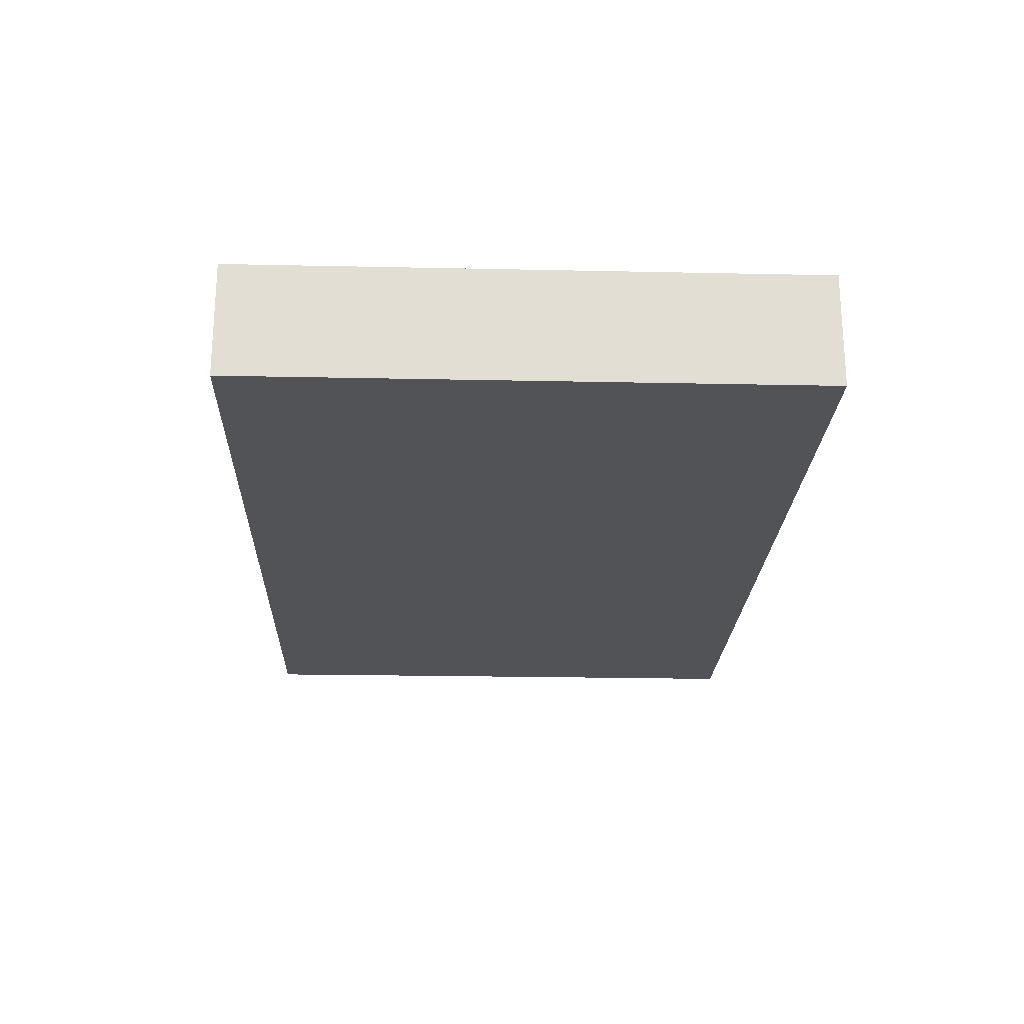
<metadata>
{"format":"obj","ext":"obj","renderer":"f3d","projection":"perspective","resolution":1024,"background":"white","views":[{"elev":-22.2,"azim":87.9,"up":"+Z"}]}
</metadata>
<code>
v -0.09524 -0.06037 -0.01201
v -0.09524 -0.06037 0.01201
v -0.09524 0.06037 -0.01201
v -0.09524 0.06037 0.01201
v 0.09524 -0.06037 -0.01201
v 0.09524 -0.06037 0.01201
v 0.09524 0.06037 -0.01201
v 0.09524 0.06037 0.01201
v -0.009455 0.04695 -0.01201
v 0.09524 -0.03187 0
v 0.09524 -0.0501 -0.002114
v -0.02609 0.06037 -0.0007321
v -0.03807 0.06037 0
v -0.009306 0.06037 -4.746e-05
v 0.007613 0.06037 0
v -0.06576 -0.06037 0.002153
v 0.06645 0.04564 -0.01201
v -0.01996 -0.02899 0.01201
v 0.05536 0.0181 0.01201
v -0.07058 0.02971 -0.01201
v -0.04088 0.01311 -0.01201
v 0.03449 -0.03398 -0.01201
v 0.03852 0.04701 -0.01201
v 0.05065 0.04754 -0.01201
v -0.05884 -0.03767 0.01201
v -0.01392 -0.006599 0.01201
v 0.02606 -0.06037 0.003295
v -0.08715 -0.06037 -0.002474
v -0.08569 0.06037 -0.002114
v 0.08539 0.06037 -0.001753
v -0.04013 0.04794 -0.01201
v -0.0609 0.06037 -0.003295
v -0.0468 0.03871 -0.01201
v 0.02882 -0.01153 -0.01201
v -0.09524 -0.0501 -0.004101
v -0.0952 -0.002164 -0.004101
v -0.02442 0.05069 0.01201
v -0.05304 0.05181 0.01201
v -0.03731 0.05139 0.01201
v -0.006192 0.05077 0.01201
v 0.007613 0.0501 0.01201
v -0.05157 0.04828 -0.01201
v 0.06529 0.06037 -0.003295
v 0.09524 0.01593 -0.002114
v 0.09524 0.02757 -0.001938
v 0.08256 0.03109 -0.01201
v 0.08034 -0.01787 -0.01201
v 0.07961 -0.002164 -0.01201
v -0.02932 0.04693 -0.01201
v -0.01922 0.04926 -0.01201
v 0.02762 0.05103 -0.01201
v 0.01257 0.04937 -0.01201
v 0.02366 0.05107 0.01201
v 0.03854 0.05104 0.01201
v -0.09524 -0.02797 0.003811
v 0.02284 0.06037 -0.002114
v 0.03858 0.06037 -0.003014
v -0.09524 -0.01203 0.003811
v 0.05416 0.06037 -0.001157
v -0.08569 -0.03187 0.01201
v 0.08677 -0.03131 0.01201
v -0.08792 -0.01546 0.01201
v -0.08681 -0.0002047 0.01201
v 0.08569 -0.01593 0.01201
v 0.08569 -6.939e-18 0.01201
v 0.08569 0.03187 0.01201
v -0.09524 0.05087 0.002711
v -0.08756 0.02951 0.01201
v -0.08817 0.04226 0.01201
v -0.07613 -0.03984 0.01201
v -0.07529 -0.02373 0.01201
v -0.07613 -0.007967 0.01201
v -0.07613 0.0239 0.01201
v -0.09524 0.03751 0.0003046
v -0.03659 -0.06037 0.0007845
v -0.0765 0.04048 0.01201
v -0.09524 -0.06037 0.002064
v -0.09524 0.06037 0
v 0.09524 -0.06037 0
v 0.09524 0.06037 0
v 0.07174 -0.06037 0
v -0.0609 -0.0239 0.01201
v 0.08349 -0.06037 -0.01201
v 0.08349 -0.06037 0.01201
v -0.0609 -0.007967 0.01201
v -0.05961 0.008652 0.01201
v -0.0609 0.0239 0.01201
v -0.05973 0.04175 0.01201
v 0.08362 0.06037 -0.01201
v -0.08562 -0.04739 0.01201
v -0.04568 -0.03984 0.01201
v -0.04568 -0.0239 0.01201
v -0.05536 0.02971 -0.01201
v 0.02123 -0.01935 -0.01201
v -0.04555 -0.006949 0.01201
v -0.04568 0.007967 0.01201
v 0.09524 0.04564 -0.002114
v -0.04568 0.03984 0.01201
v -0.03045 -0.0239 0.01201
v -0.02657 -0.009 0.01201
v -0.03045 0.007967 0.01201
v -0.03045 0.0239 0.01201
v -0.09524 -0.02133 -0.004957
v -0.03045 0.03984 0.01201
v -0.01162 -0.01934 0.01201
v -0.01523 0.03984 0.01201
v -0.06645 -0.04564 0.01201
v 0.05536 0.03403 0.01201
v -0.09524 -0.03594 -0.004101
v 0 -0.007967 0.01201
v 0 0.007967 0.01201
v 0 0.0239 0.01201
v 0 0.03984 0.01201
v 0.01613 0.008214 0.01201
v 0.01523 0.0239 0.01201
v 0.01474 0.04036 0.01201
v 0.03045 0.007967 0.01201
v 0.03018 0.02387 0.01201
v 0.03045 0.03984 0.01201
v 0.04568 0.0239 0.01201
v 0.04568 0.03984 0.01201
v 0.06504 0.02823 0.01201
v 0.0609 0.04416 0.01201
v 0.08153 0.044 0.01201
v -0.07613 0.06037 0.01201
v -0.0609 0.06037 0.01201
v -0.04568 0.06037 0.01201
v -0.03045 0.06037 0.01201
v -0.01523 0.06037 0.01201
v 0 0.06037 0.01201
v 0.01523 0.06037 0.01201
v 0.02957 0.06037 0.01201
v 0.04159 0.06034 0.01201
v 0.06504 0.06037 0.01201
v 0.07613 0.06037 0.01201
v -0.09524 0.03577 0.01201
v -0.09524 0.05098 0.01201
v -0.0572 -0.05034 0.01201
v -0.04427 -0.05164 0.01201
v -0.03045 -0.05144 0.01201
v -0.03045 -0.03984 0.01201
v -0.01523 -0.05144 0.01201
v -0.01523 -0.03984 0.01201
v 0 -0.05144 0.01201
v 0.09524 -0.01593 0
v 0 -0.03984 0.01201
v 0.09524 -6.939e-18 0
v 0 -0.0239 0.01201
v 0.01523 -0.05144 0.01201
v 0.01523 -0.03984 0.01201
v 0.01517 -0.02388 0.01201
v 0.01523 -0.007967 0.01201
v 0.06491 -0.05271 -0.01201
v 0.03063 -0.03914 0.01201
v -0.02773 -0.05271 -0.01201
v -0.01256 -0.05268 -0.01201
v 0.03045 -0.0239 0.01201
v 0.03331 -0.05275 -0.01201
v 0.04854 -0.05275 -0.01201
v 0.002715 -0.05266 -0.01201
v 0.03045 -0.007967 0.01201
v 0.01796 -0.05278 -0.01201
v 0.06907 0.01821 0.01201
v 0.04579 -0.03959 0.01201
v 0.06852 -0.03187 0.01201
v 0.06438 -0.0362 -0.01201
v 0.04568 -0.0239 0.01201
v 0.04584 -0.00939 0.01201
v 0.04577 0.007982 0.01201
v -0.02336 0.01655 0.01201
v 0.06127 -0.03997 0.01201
v 0.0609 -0.0239 0.01201
v 0.0609 -0.007967 0.01201
v 0.0609 0.007967 0.01201
v 0.06852 -0.01593 0.01201
v 0.06852 -6.939e-18 0.01201
v 0.06357 0.01073 -0.01201
v 0.06438 0.02754 -0.01201
v -0.02697 -0.0362 -0.01201
v 0.08221 -0.03517 -0.01201
v 0.07613 -0.03984 0.01201
v 0.07613 -0.0239 0.01201
v 0.07613 -0.007967 0.01201
v -0.06852 -0.03187 0.01201
v -0.02603 0.01279 -0.01201
v 0.07613 0.007967 0.01201
v 0.06167 -0.02121 -0.01201
v -0.05994 -0.03714 -0.01201
v -0.07613 -0.06037 0.01201
v -0.06529 -0.06037 0.01201
v -0.05007 -0.06037 0.01201
v -0.03484 -0.06037 0.01201
v -0.01848 -0.06037 0.01201
v -0.003621 -0.06037 0.01201
v 0.01159 -0.06037 0.01201
v 0.04342 -0.06037 0.01201
v 0.05651 -0.06037 0.01201
v 0.07174 -0.06037 0.01201
v 0.09524 -0.0239 0.01201
v 0.09524 -0.007967 0.01201
v 0.09524 0.008752 0.01201
v 0.09524 0.0239 0.01201
v -0.06772 -0.0009057 0.01201
v -0.06852 0.03187 0.01201
v 0.09524 0.03984 0.01201
v -0.06796 0.05007 0.01201
v -0.05329 0.01593 0.01201
v -0.03807 0.01593 0.01201
v 0.07331 0.03487 0.01201
v -0.05743 0.01161 -0.01201
v -0.02697 -0.02026 -0.01201
v -0.02697 -0.004328 -0.01201
v -0.07265 -0.0362 -0.01201
v -0.04284 -0.0369 -0.01201
v -0.01175 -0.0362 -0.01201
v 0.003452 -0.03624 -0.01201
v 0.04644 -0.0355 -0.01201
v -0.03807 -0.03187 0.01201
v -0.09524 -0.03984 0.01201
v 0.02284 -0.03187 0.01201
v 0.03807 -0.03187 0.01201
v -0.09524 -0.02246 0.01201
v 0.05311 -0.03212 0.01201
v 0.08459 -0.04801 0.01201
v -0.09524 -0.007967 0.01201
v -0.07265 0.01161 -0.01201
v -0.09524 0.007095 0.01201
v -0.09524 0.01983 0.01201
v -0.04345 0.02893 -0.01201
v -0.01175 0.01161 -0.01201
v -0.0101 0.02747 -0.01201
v 0.003478 0.02754 -0.01201
v 0.02018 -0.03499 -0.01201
v 0.03393 0.01161 -0.01201
v 0.03196 0.02659 -0.01201
v 0.04916 0.02754 -0.01201
v 0.0187 0.02754 -0.01201
v -0.08015 -0.04366 -0.01201
v -0.0821 -0.02791 -0.01201
v -0.09516 -0.02823 -0.01201
v -0.08121 -0.01148 -0.01201
v -0.09516 -0.0123 -0.01201
v -0.08179 0.004205 -0.01201
v -0.09516 0.003639 -0.01201
v -0.08144 0.02132 -0.01201
v -0.09516 0.02355 -0.01201
v -0.08113 0.03592 -0.01201
v -0.09516 0.03551 -0.01201
v -0.08064 0.05197 -0.01201
v -0.06462 -0.0452 -0.01201
v -0.06504 -0.02823 -0.01201
v -0.06504 -0.0123 -0.01201
v -0.06625 0.003011 -0.01201
v -0.06551 0.02028 -0.01201
v -0.06504 0.05144 -0.01201
v -0.04981 -0.04416 -0.01201
v -0.04981 -0.02823 -0.01201
v -0.04981 -0.0123 -0.01201
v -0.04981 0.003639 -0.01201
v -0.05076 0.02102 -0.01201
v -0.05972 0.04045 -0.01201
v -0.03459 -0.04416 -0.01201
v -0.03459 -0.02823 -0.01201
v -0.03486 -0.01186 -0.01201
v -0.03459 0.003639 -0.01201
v -0.03396 0.03619 -0.01201
v -0.007613 -6.939e-18 0.01201
v -0.007613 0.03187 0.01201
v -0.01936 -0.04416 -0.01201
v 0.007613 -6.939e-18 0.01201
v 0.007613 0.03187 0.01201
v 0.02284 0.03187 0.01201
v 0.02284 -6.939e-18 0.01201
v 0.03768 0.03138 0.01201
v 0.007613 -0.01593 0.01201
v -0.01936 -0.02823 -0.01201
v 0.03807 -2.776e-17 0.01201
v -0.01936 -0.0123 -0.01201
v 0.05329 -0.01593 0.01201
v 0.05329 -6.939e-18 0.01201
v -0.07265 -0.02026 -0.01201
v -0.01936 0.003639 -0.01201
v -0.07265 -0.004328 -0.01201
v -0.07265 0.04348 -0.01201
v -0.0422 -0.02026 -0.01201
v -0.01936 0.01957 -0.01201
v -0.03045 0.0239 -0.01201
v -0.0422 -0.004328 -0.01201
v -0.01397 -0.004463 -0.01201
v 0.03344 -0.02214 -0.01201
v 0.04724 -0.005112 -0.01201
v -0.003801 -0.04383 -0.01201
v -0.04343 -0.05311 -0.01201
v -0.05768 -0.05226 -0.01201
v -0.08771 -0.0362 -0.01201
v -0.004135 -0.02823 -0.01201
v -0.08771 0.04348 -0.01201
v -0.004135 -0.007967 -0.01201
v -0.002639 0.00368 -0.01201
v -0.004135 0.01957 -0.01201
v 0.01109 -0.04416 -0.01201
v 0.01109 -0.02823 -0.01201
v 0.01109 0.003639 -0.01201
v 0.02632 -0.04416 -0.01201
v 0.02632 -0.02823 -0.01201
v 0.01523 -0.007967 -0.01201
v 0.04154 -0.04416 -0.01201
v 0.05677 -0.04416 -0.01201
v 0.04568 -0.0239 -0.01201
v 0.07266 -0.04358 -0.01201
v 0.07271 -0.02821 -0.01201
v 0.08722 -0.04416 -0.01201
v -0.07595 -0.06037 -0.01201
v -0.06529 -0.06037 -0.01201
v -0.05032 -0.06037 -0.01201
v -0.03504 -0.06037 -0.01201
v -0.01962 -0.06037 -0.01201
v -0.00439 -0.06037 -0.01201
v 0.01084 -0.06037 -0.01201
v 0.02606 -0.06037 -0.01201
v 0.04129 -0.06037 -0.01201
v 0.05651 -0.06037 -0.01201
v 0.07174 -0.06037 -0.01201
v -0.09524 -0.04417 -0.01201
v -0.02733 -0.06037 -0.004359
v 0.06346 -0.06037 -0.004326
v 0.003824 -0.06037 -0.002869
v 0.01845 -0.06037 -0.004359
v 0.03462 -0.06037 -0.001809
v 0.0489 -0.06037 -0.004359
v -0.05632 0.06037 -0.01201
v 0.028 -0.05094 0.01201
v -0.01936 0.03551 -0.01201
v -0.004135 0.03551 -0.01201
v -0.01053 -0.02941 0.01201
v 0.01109 0.01957 -0.01201
v 0.01108 0.03757 -0.01201
v 0.09524 0.0501 0.01201
v 0.09524 -0.0501 -0.01201
v 0.02632 0.03551 -0.01201
v 0.03045 0.003639 -0.01201
v 0.04196 0.005343 -0.01201
v 0.04154 0.01957 -0.01201
v -0.003617 -0.01832 -0.01201
v 0.04235 0.0352 -0.01201
v -0.09524 0.02308 -0.00103
v 0.05858 -0.01035 -0.01201
v 0.05677 0.003639 -0.01201
v 0.05677 0.01957 -0.01201
v 0.05677 0.03551 -0.01201
v 0.08427 0.0181 0.01201
v 0.07198 -0.0119 -0.01201
v 0.0718 0.003342 -0.01201
v 0.07199 0.01957 -0.01201
v 0.07077 0.03533 -0.01201
v -0.09516 0.0136 -0.01201
v 0.08571 0.02141 -0.01201
v 0.08722 0.03984 -0.01201
v -0.0502 -0.06037 -0.002114
v -0.07613 0.06037 -0.01201
v -0.06697 0.06037 -0.01201
v -0.04568 0.06037 -0.01201
v -0.03099 0.06037 -0.01201
v 0.09524 0.03551 -0.01201
v 0.09524 0.02363 -0.01201
v 0.09524 -0.03984 -0.01201
v 0.09524 -0.0239 -0.01201
v 0.09524 -0.007976 -0.01201
v 0.09524 0.007967 -0.01201
v -0.01523 0.06037 -0.01201
v 0 0.06037 -0.01201
v 0.01592 0.06037 -0.01201
v 0.02945 0.06037 -0.01201
v 0.04568 0.06037 -0.01201
v 0.0609 0.06037 -0.01201
v 0.07199 0.06037 -0.01201
v -0.02077 -6.939e-18 0.01201
v 0.02077 0.01161 -0.01201
v 0.03739 -0.003993 -0.01201
v 0.07177 0.0452 0.01201
v -0.03627 -0.007845 0.01201
v -0.0856 -0.06037 -0.01201
v 0.03807 -0.04564 0.01201
v 0.02189 -0.000999 -0.01201
v -0.08569 -0.06037 0.01201
v -0.08569 0.06037 -0.01201
v -0.08569 0.06037 0.01201
v 0.08569 0.06037 0.01201
v -0.08771 0.02953 -0.01201
v -0.06645 0.06037 0.004359
v 0.08863 -4.221e-05 -0.01201
v 0.0715 -0.04997 0.01201
v -0.08277 0.01457 0.01201
v 0.05174 -0.01608 -0.01201
v 0.09524 -0.0478 0.01201
v 0.07613 0.06037 0
v -0.07021 0.01147 0.01201
f 1 28 77
f 1 382 28
f 1 77 35
f 1 35 324
f 1 324 382
f 2 35 77
f 2 219 35
f 2 77 385
f 2 90 219
f 2 385 90
f 3 78 29
f 3 29 386
f 3 74 67
f 3 67 78
f 3 248 74
f 3 297 248
f 3 249 297
f 3 386 249
f 4 78 67
f 4 67 137
f 4 387 78
f 4 137 387
f 5 11 79
f 5 339 11
f 5 79 83
f 5 83 339
f 6 84 79
f 6 79 395
f 6 395 84
f 7 30 80
f 7 89 30
f 7 80 97
f 7 358 89
f 7 97 364
f 7 364 358
f 8 338 80
f 8 80 388
f 8 388 338
f 9 333 50
f 9 50 370
f 9 52 337
f 9 371 52
f 9 334 333
f 9 337 334
f 9 370 371
f 10 11 366
f 10 395 11
f 10 145 199
f 10 367 145
f 10 199 395
f 10 366 367
f 11 395 79
f 11 339 366
f 12 13 128
f 12 363 13
f 12 129 14
f 12 14 370
f 12 128 129
f 12 370 363
f 13 32 126
f 13 331 32
f 13 126 127
f 13 127 128
f 13 362 331
f 13 363 362
f 14 130 15
f 14 15 371
f 14 129 130
f 14 371 370
f 15 131 56
f 15 56 372
f 15 130 131
f 15 372 371
f 16 189 28
f 16 28 314
f 16 190 189
f 16 191 190
f 16 359 191
f 16 314 359
f 17 350 24
f 17 24 375
f 17 89 358
f 17 376 89
f 17 355 350
f 17 358 355
f 17 375 376
f 18 26 100
f 18 105 26
f 18 100 99
f 18 99 141
f 18 335 105
f 18 141 143
f 18 143 335
f 19 108 120
f 19 122 108
f 19 120 169
f 19 163 122
f 19 174 163
f 19 169 174
f 20 93 254
f 20 261 93
f 20 245 247
f 20 254 245
f 20 247 284
f 20 284 261
f 21 185 265
f 21 287 185
f 21 259 210
f 21 210 260
f 21 260 229
f 21 229 287
f 21 265 259
f 22 217 307
f 22 309 217
f 22 304 233
f 22 233 305
f 22 305 290
f 22 290 309
f 22 307 304
f 23 24 345
f 23 374 24
f 23 340 51
f 23 51 374
f 23 345 340
f 24 350 345
f 24 374 375
f 25 92 82
f 25 82 184
f 25 138 91
f 25 91 218
f 25 218 92
f 25 107 138
f 25 184 107
f 26 377 100
f 26 105 110
f 26 110 267
f 26 267 170
f 26 170 377
f 27 196 195
f 27 195 328
f 27 329 196
f 27 328 329
f 28 385 77
f 28 189 385
f 28 313 314
f 28 382 313
f 29 78 387
f 29 125 360
f 29 387 125
f 29 360 386
f 30 388 80
f 30 89 396
f 30 135 388
f 30 396 135
f 31 33 42
f 31 266 33
f 31 42 362
f 31 49 266
f 31 363 49
f 31 362 363
f 32 390 126
f 32 331 361
f 32 361 360
f 32 360 390
f 33 261 42
f 33 229 93
f 33 93 261
f 33 266 229
f 34 290 94
f 34 94 306
f 34 379 290
f 34 306 384
f 34 341 379
f 34 384 341
f 35 219 109
f 35 109 324
f 36 58 225
f 36 242 58
f 36 225 227
f 36 227 356
f 36 244 242
f 36 356 244
f 37 39 104
f 37 128 39
f 37 106 40
f 37 40 129
f 37 104 106
f 37 129 128
f 38 98 39
f 38 39 127
f 38 88 98
f 38 206 88
f 38 127 126
f 38 126 206
f 39 98 104
f 39 128 127
f 40 113 41
f 40 41 130
f 40 106 113
f 40 130 129
f 41 116 53
f 41 53 131
f 41 113 116
f 41 131 130
f 42 261 255
f 42 255 331
f 42 331 362
f 43 59 134
f 43 375 59
f 43 89 376
f 43 396 89
f 43 134 396
f 43 376 375
f 44 45 201
f 44 365 45
f 44 201 147
f 44 147 369
f 44 369 365
f 45 97 205
f 45 364 97
f 45 202 201
f 45 205 202
f 45 365 364
f 46 354 355
f 46 357 354
f 46 355 358
f 46 364 357
f 46 358 364
f 47 180 311
f 47 366 180
f 47 311 352
f 47 352 391
f 47 367 366
f 47 368 367
f 47 391 368
f 48 352 353
f 48 391 352
f 48 353 391
f 49 50 333
f 49 363 50
f 49 333 266
f 50 363 370
f 51 340 52
f 51 52 372
f 51 372 373
f 51 373 374
f 52 340 337
f 52 371 372
f 53 119 54
f 53 54 132
f 53 116 119
f 53 132 131
f 54 119 121
f 54 121 133
f 54 133 132
f 55 58 103
f 55 222 58
f 55 103 240
f 55 109 219
f 55 240 109
f 55 219 222
f 56 132 57
f 56 57 373
f 56 131 132
f 56 373 372
f 57 133 59
f 57 59 374
f 57 132 133
f 57 374 373
f 58 242 103
f 58 222 225
f 59 133 134
f 59 375 374
f 60 71 62
f 60 62 222
f 60 70 71
f 60 90 70
f 60 219 90
f 60 222 219
f 61 64 182
f 61 199 64
f 61 165 181
f 61 182 165
f 61 181 224
f 61 395 199
f 61 224 395
f 62 72 63
f 62 63 225
f 62 71 72
f 62 225 222
f 63 72 203
f 63 203 393
f 63 227 225
f 63 393 227
f 64 65 183
f 64 200 65
f 64 183 182
f 64 199 200
f 65 176 183
f 65 186 176
f 65 351 186
f 65 200 201
f 65 201 351
f 66 205 124
f 66 124 209
f 66 209 163
f 66 163 351
f 66 202 205
f 66 351 202
f 67 74 137
f 68 76 69
f 68 69 136
f 68 73 76
f 68 393 73
f 68 136 228
f 68 228 393
f 69 76 387
f 69 137 136
f 69 387 137
f 70 184 71
f 70 90 189
f 70 107 184
f 70 189 107
f 71 85 72
f 71 82 85
f 71 184 82
f 72 85 203
f 73 204 76
f 73 87 204
f 73 397 87
f 73 393 397
f 74 136 137
f 74 346 136
f 74 248 346
f 75 192 191
f 75 191 359
f 75 193 192
f 75 325 193
f 75 316 325
f 75 359 316
f 76 204 206
f 76 206 387
f 79 84 83
f 80 338 97
f 81 83 84
f 81 323 83
f 81 84 198
f 81 198 326
f 81 326 323
f 82 92 85
f 83 153 310
f 83 323 153
f 83 310 312
f 83 312 339
f 84 392 198
f 84 224 392
f 84 395 224
f 85 92 95
f 85 95 203
f 86 207 87
f 86 87 397
f 86 203 96
f 86 96 207
f 86 397 203
f 87 98 204
f 87 207 98
f 88 204 98
f 88 206 204
f 90 385 189
f 91 138 139
f 91 139 141
f 91 141 218
f 92 381 95
f 92 99 100
f 92 218 99
f 92 100 381
f 93 229 260
f 93 260 254
f 94 290 305
f 94 305 302
f 94 302 344
f 94 344 306
f 95 96 203
f 95 381 96
f 96 101 208
f 96 381 101
f 96 208 207
f 97 338 205
f 98 102 104
f 98 208 102
f 98 207 208
f 99 218 141
f 100 377 101
f 100 101 381
f 101 170 208
f 101 377 170
f 102 106 104
f 102 170 106
f 102 208 170
f 103 242 240
f 105 148 110
f 105 335 148
f 106 268 113
f 106 170 268
f 107 190 138
f 107 189 190
f 108 121 120
f 108 123 121
f 108 122 123
f 109 240 324
f 110 111 267
f 110 270 111
f 110 148 275
f 110 152 270
f 110 275 152
f 111 114 112
f 111 112 170
f 111 270 114
f 111 170 267
f 112 113 268
f 112 271 113
f 112 114 115
f 112 115 271
f 112 268 170
f 113 271 116
f 114 118 115
f 114 117 118
f 114 273 117
f 114 270 152
f 114 152 273
f 115 116 271
f 115 272 116
f 115 118 272
f 116 272 119
f 117 169 118
f 117 277 169
f 117 273 277
f 118 169 120
f 118 120 274
f 118 274 272
f 119 274 121
f 119 272 274
f 120 121 274
f 121 123 133
f 122 209 123
f 122 163 209
f 123 380 133
f 123 209 380
f 124 338 135
f 124 135 380
f 124 205 338
f 124 380 209
f 125 206 126
f 125 126 390
f 125 387 206
f 125 390 360
f 133 380 134
f 134 380 135
f 134 135 396
f 135 338 388
f 136 346 228
f 138 191 139
f 138 190 191
f 139 140 141
f 139 192 140
f 139 191 192
f 140 142 141
f 140 193 142
f 140 192 193
f 141 142 143
f 142 144 143
f 142 194 144
f 142 193 194
f 143 144 146
f 143 146 335
f 144 149 146
f 144 195 149
f 144 194 195
f 145 200 199
f 145 368 200
f 145 367 368
f 146 151 148
f 146 148 335
f 146 149 150
f 146 150 220
f 146 220 151
f 147 201 200
f 147 200 368
f 147 368 369
f 148 151 275
f 149 332 150
f 149 195 196
f 149 196 332
f 150 154 220
f 150 332 154
f 151 157 161
f 151 220 157
f 151 161 275
f 152 161 273
f 152 275 161
f 153 308 310
f 153 322 308
f 153 323 322
f 154 157 220
f 154 221 157
f 154 164 221
f 154 383 164
f 154 332 383
f 155 262 269
f 155 316 262
f 155 269 317
f 155 317 316
f 156 269 292
f 156 317 269
f 156 292 318
f 156 318 317
f 157 167 161
f 157 221 167
f 158 304 307
f 158 320 304
f 158 307 321
f 158 321 320
f 159 307 308
f 159 321 307
f 159 308 322
f 159 322 321
f 160 292 301
f 160 318 292
f 160 301 319
f 160 319 318
f 161 167 168
f 161 168 277
f 161 277 273
f 162 301 304
f 162 319 301
f 162 304 320
f 162 320 319
f 163 174 186
f 163 186 351
f 164 167 221
f 164 223 167
f 164 197 171
f 164 171 223
f 164 196 197
f 164 383 196
f 165 171 181
f 165 223 171
f 165 182 172
f 165 172 223
f 166 308 187
f 166 187 311
f 166 310 308
f 166 311 310
f 167 279 168
f 167 223 172
f 167 172 279
f 168 279 173
f 168 173 280
f 168 280 277
f 169 280 174
f 169 277 280
f 171 392 181
f 171 197 392
f 172 175 173
f 172 173 279
f 172 182 175
f 173 175 183
f 173 183 176
f 173 176 280
f 174 176 186
f 174 280 176
f 175 182 183
f 177 348 349
f 177 353 348
f 177 349 354
f 177 354 353
f 178 349 350
f 178 354 349
f 178 350 355
f 178 355 354
f 179 262 263
f 179 269 262
f 179 263 276
f 179 276 269
f 180 310 311
f 180 312 310
f 180 366 312
f 181 392 224
f 185 230 282
f 185 286 230
f 185 282 265
f 185 287 286
f 187 308 217
f 187 217 309
f 187 309 394
f 187 352 311
f 187 347 352
f 187 394 347
f 188 250 213
f 188 213 251
f 188 256 250
f 188 251 257
f 188 257 256
f 193 317 194
f 193 325 317
f 194 327 195
f 194 317 318
f 194 318 327
f 195 327 328
f 196 326 197
f 196 330 326
f 196 329 330
f 196 383 332
f 197 326 198
f 197 198 392
f 201 202 351
f 203 397 393
f 210 253 226
f 210 226 254
f 210 259 253
f 210 254 260
f 211 263 264
f 211 276 263
f 211 264 278
f 211 278 276
f 212 264 265
f 212 278 264
f 212 265 282
f 212 289 278
f 212 282 289
f 213 250 238
f 213 238 295
f 213 239 251
f 213 295 239
f 214 256 257
f 214 262 256
f 214 257 263
f 214 263 262
f 215 269 276
f 215 292 269
f 215 276 296
f 215 296 292
f 216 292 296
f 216 301 292
f 216 296 302
f 216 302 301
f 217 308 307
f 226 253 243
f 226 243 356
f 226 245 254
f 226 356 245
f 227 228 356
f 227 393 228
f 228 346 356
f 229 266 287
f 230 299 282
f 230 286 300
f 230 300 299
f 231 232 300
f 231 334 232
f 231 300 286
f 231 286 333
f 231 333 334
f 232 237 336
f 232 337 237
f 232 336 300
f 232 334 337
f 233 301 302
f 233 304 301
f 233 302 305
f 234 237 235
f 234 235 343
f 234 336 237
f 234 378 336
f 234 342 341
f 234 341 378
f 234 343 342
f 235 237 340
f 235 340 345
f 235 345 343
f 236 343 345
f 236 349 343
f 236 345 350
f 236 350 349
f 237 337 340
f 238 250 313
f 238 324 295
f 238 313 382
f 238 382 324
f 239 240 241
f 239 295 240
f 239 241 281
f 239 281 251
f 240 242 241
f 240 295 324
f 241 242 243
f 241 243 283
f 241 252 281
f 241 283 252
f 242 244 243
f 243 244 356
f 243 253 283
f 245 356 246
f 245 246 389
f 245 389 247
f 246 346 248
f 246 248 389
f 246 356 346
f 247 248 297
f 247 389 248
f 247 297 284
f 249 255 284
f 249 360 255
f 249 284 297
f 249 386 360
f 250 256 294
f 250 294 314
f 250 314 313
f 251 252 258
f 251 281 252
f 251 258 257
f 252 253 259
f 252 283 253
f 252 259 258
f 255 261 284
f 255 361 331
f 255 360 361
f 256 262 293
f 256 293 315
f 256 315 294
f 257 258 285
f 257 285 263
f 258 259 288
f 258 264 285
f 258 288 264
f 259 265 288
f 262 316 293
f 263 285 264
f 264 288 265
f 266 286 287
f 266 333 286
f 276 278 344
f 276 344 296
f 278 289 298
f 278 298 344
f 282 299 289
f 289 299 298
f 290 379 309
f 291 342 348
f 291 379 342
f 291 348 347
f 291 347 394
f 291 394 379
f 293 316 315
f 294 315 314
f 296 344 302
f 298 299 303
f 298 303 306
f 298 306 344
f 299 300 336
f 299 336 303
f 303 384 306
f 303 336 378
f 303 378 384
f 309 379 394
f 312 366 339
f 314 315 359
f 315 316 359
f 316 317 325
f 318 319 327
f 319 320 328
f 319 328 327
f 320 321 329
f 320 329 328
f 321 322 330
f 321 330 329
f 322 323 326
f 322 326 330
f 341 342 379
f 341 384 378
f 342 343 349
f 342 349 348
f 347 348 353
f 347 353 352
f 353 354 391
f 354 357 391
f 357 364 365
f 357 365 391
f 365 369 391
f 368 391 369

</code>
